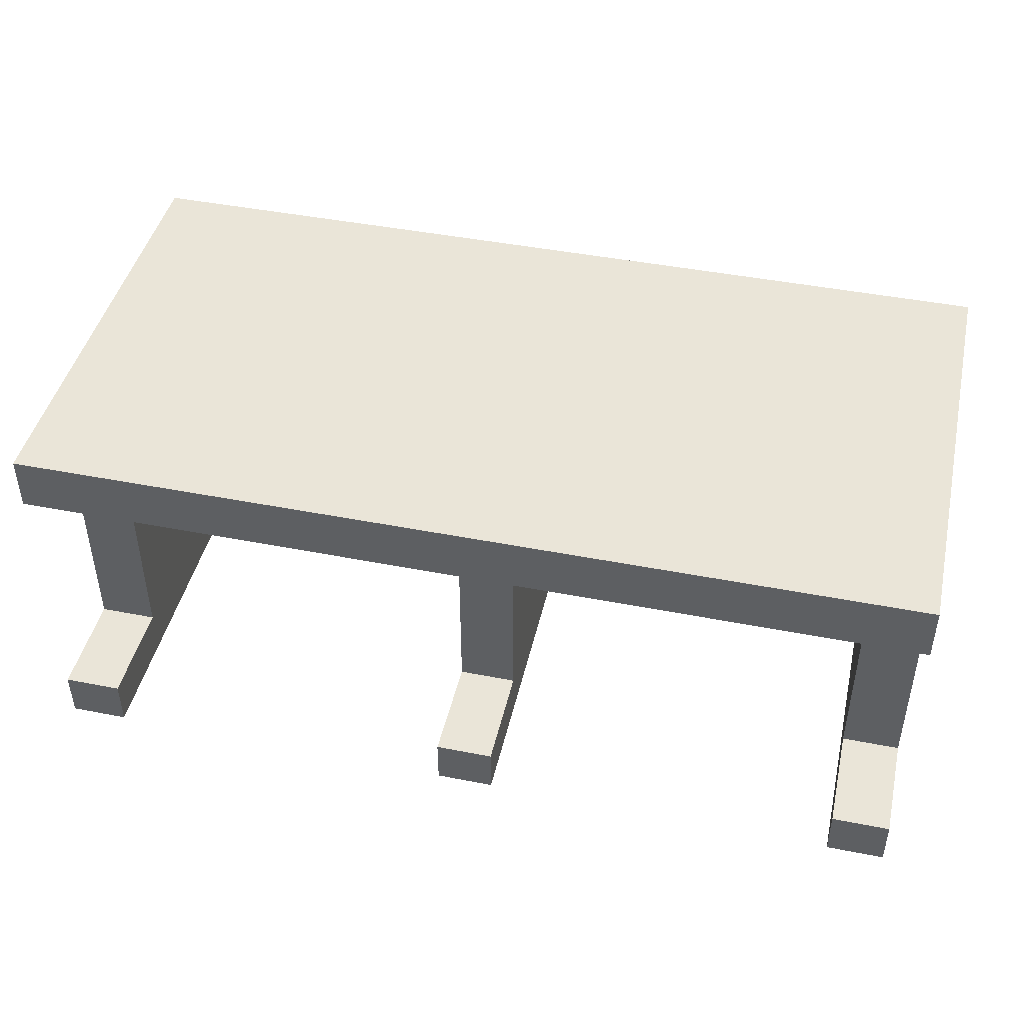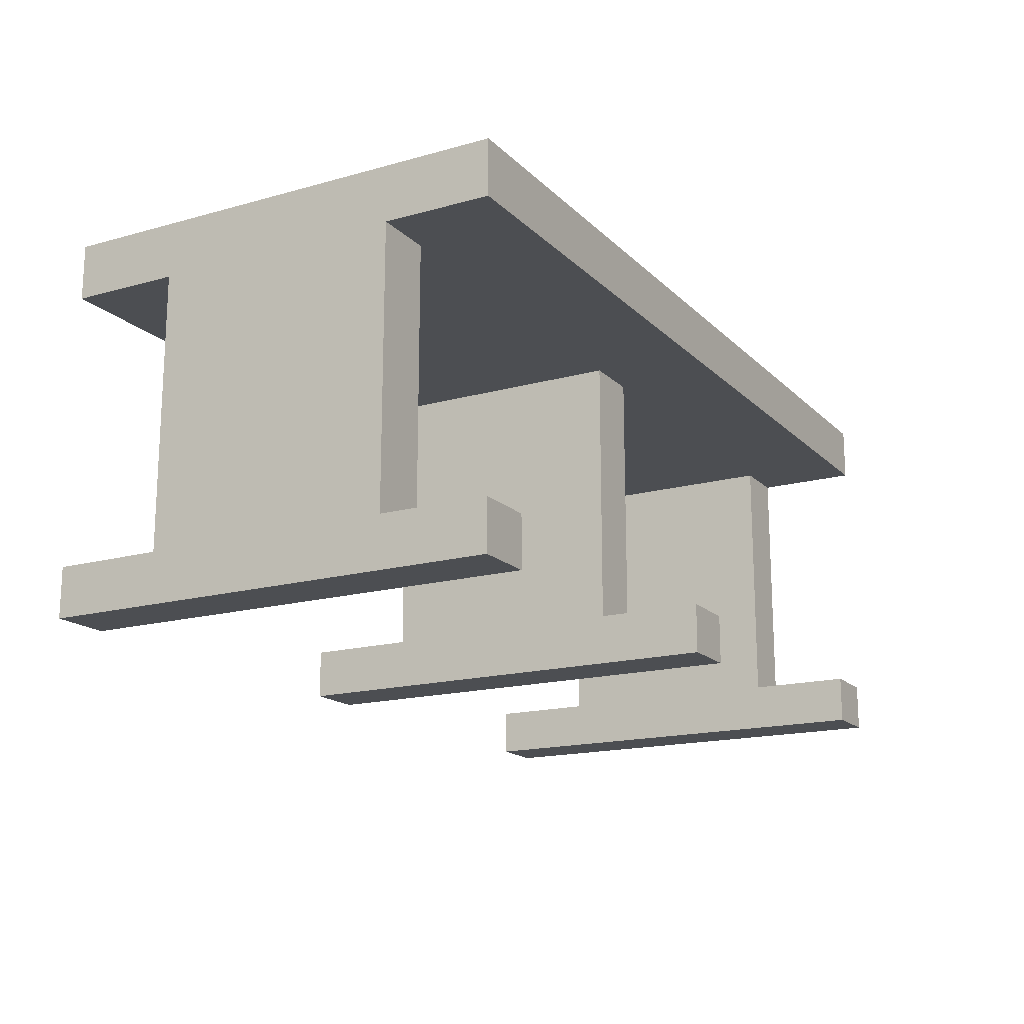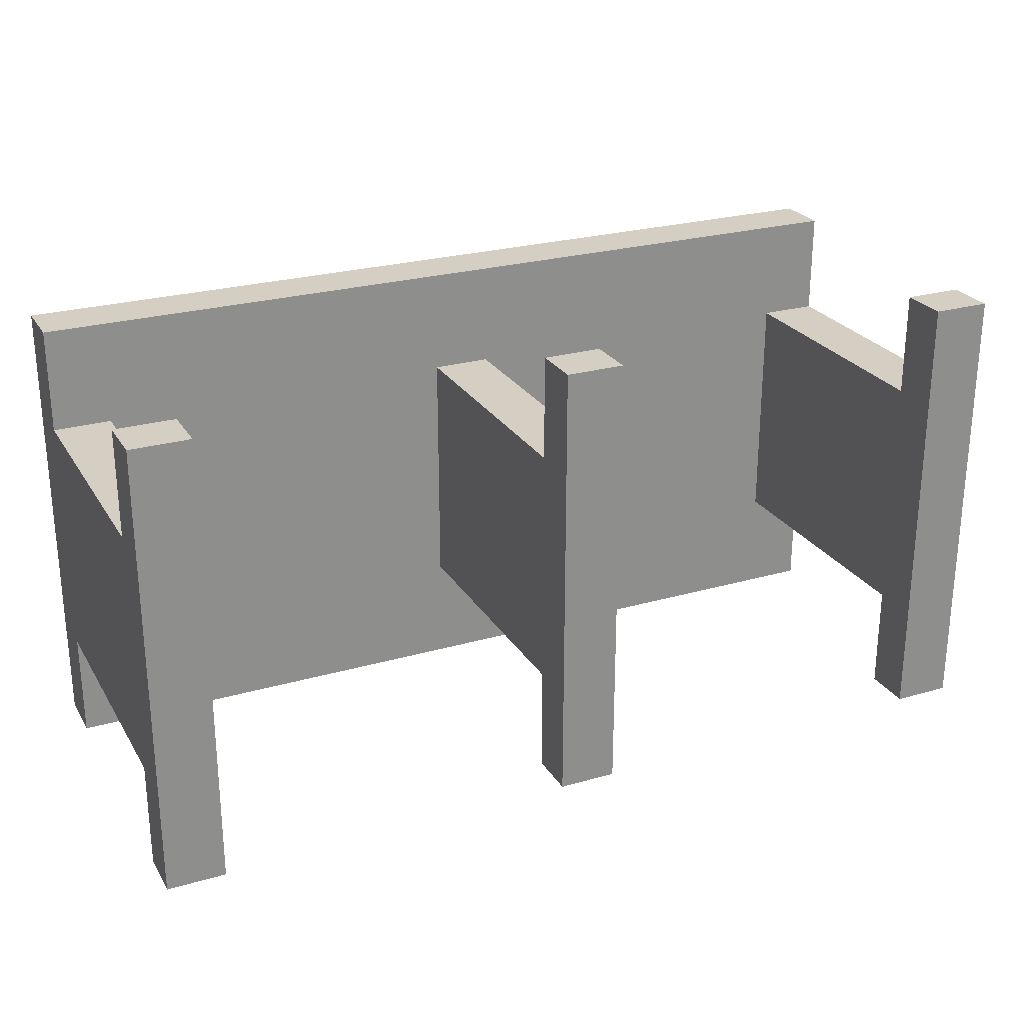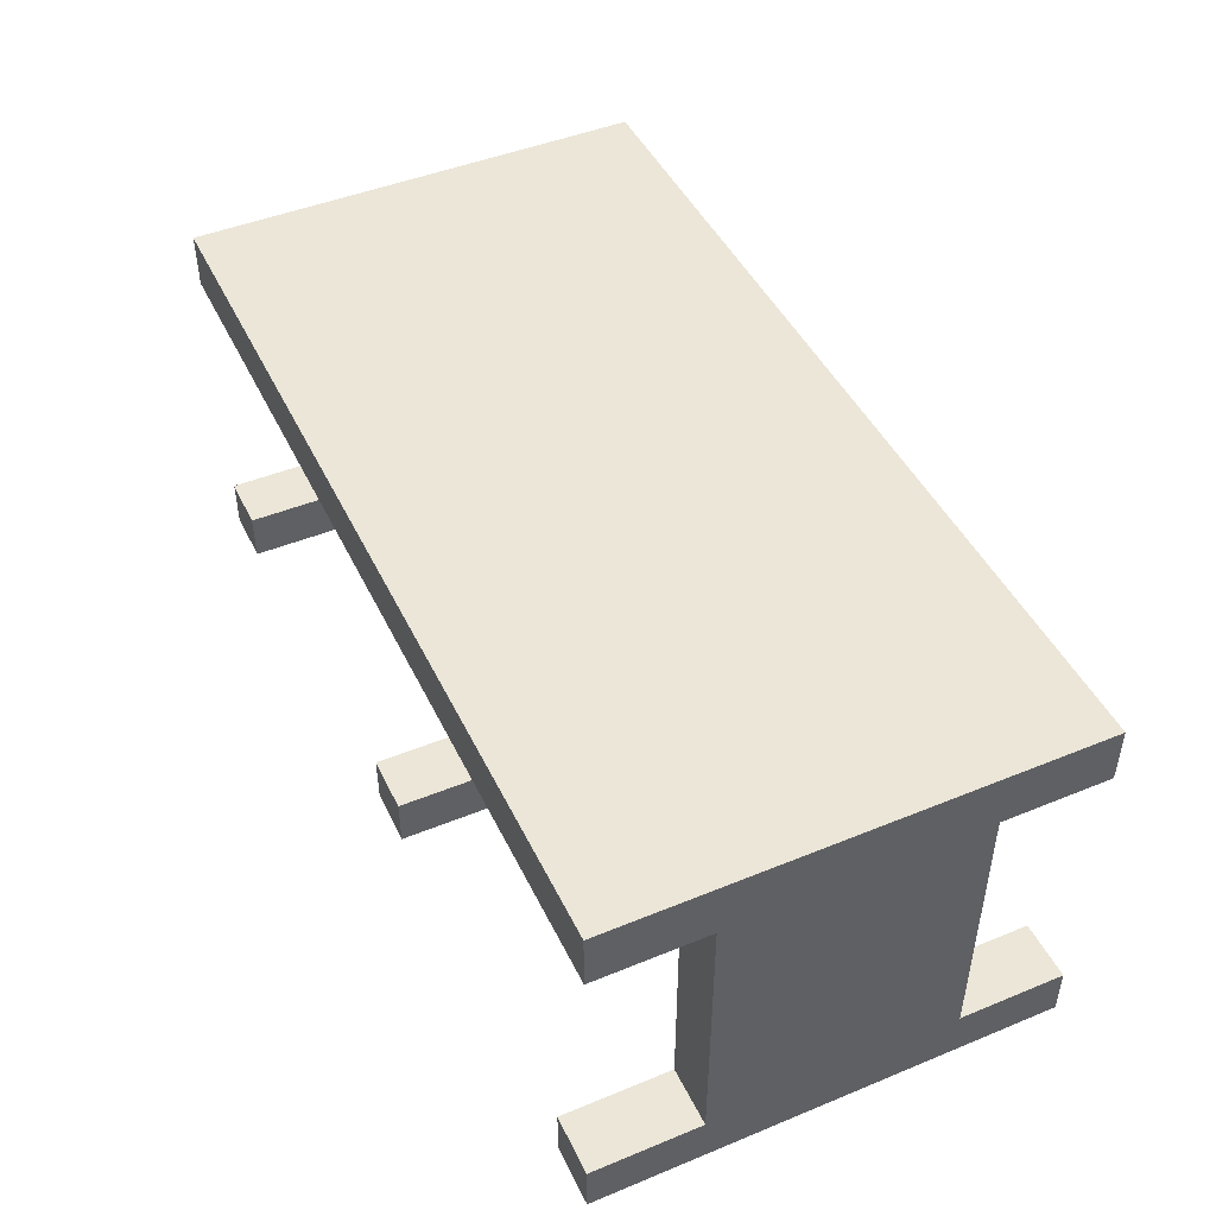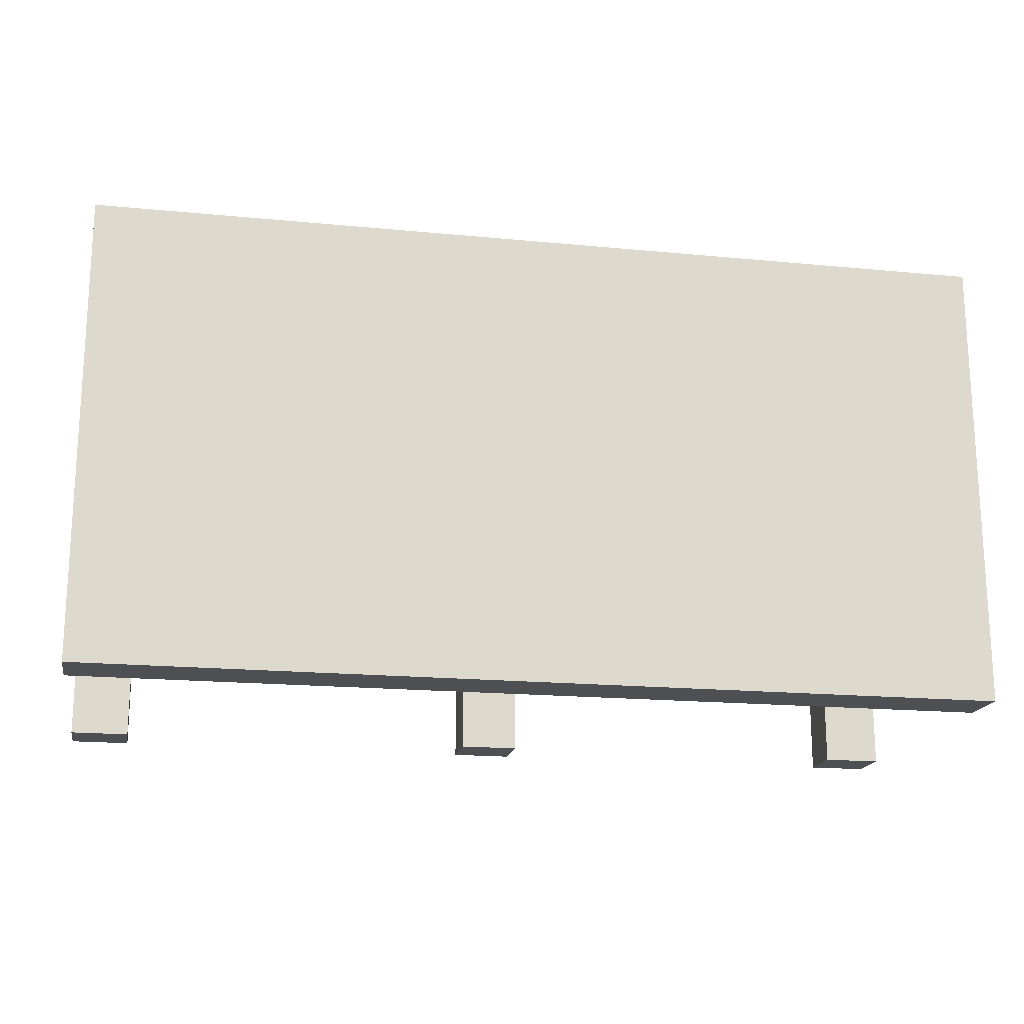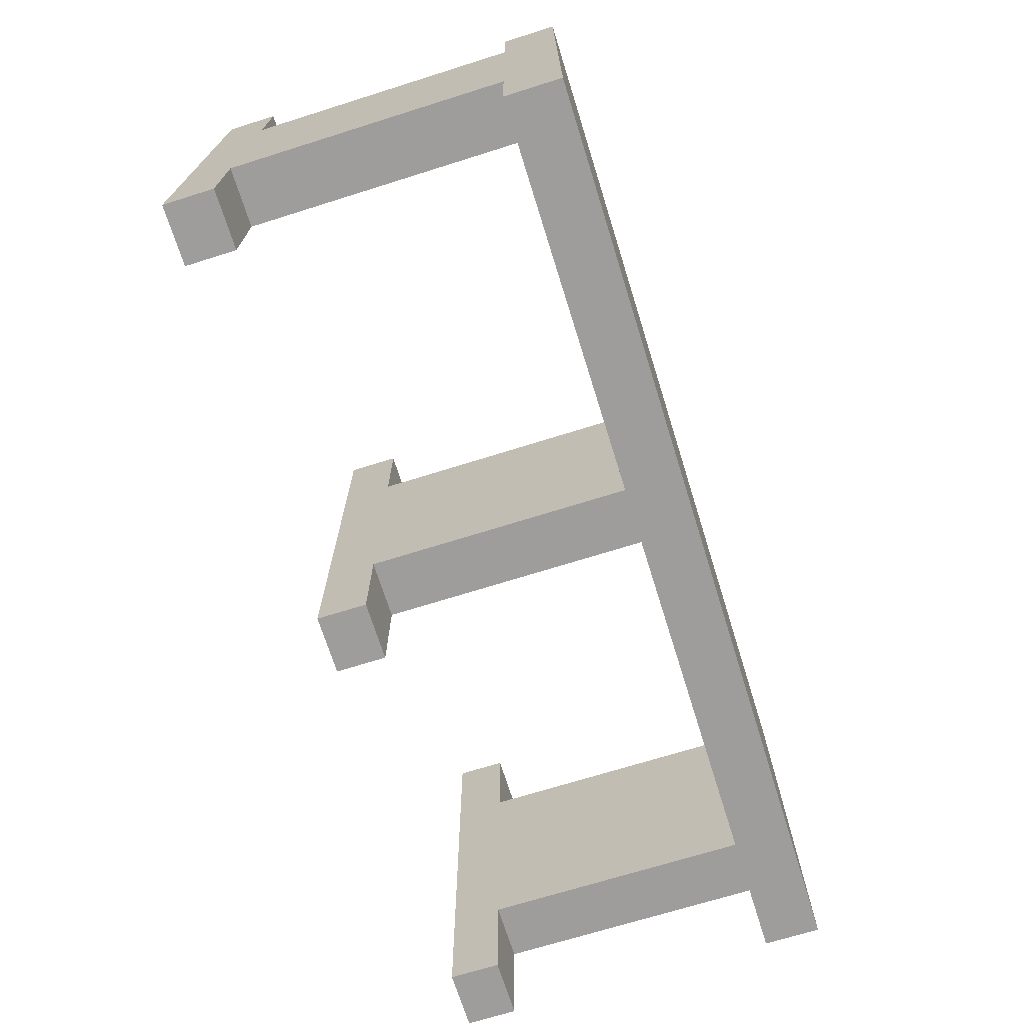
<metadata>
{"format":"obj","ext":"obj","renderer":"f3d","projection":"perspective","resolution":1024,"background":"white","views":[{"elev":44.6,"azim":-167.1,"up":"+Y"},{"elev":-16.8,"azim":-60.7,"up":"+Y"},{"elev":25.4,"azim":-24.8,"up":"+Z"},{"elev":46.4,"azim":-115.0,"up":"+Y"},{"elev":-17.9,"azim":169.3,"up":"+Z"},{"elev":-70.5,"azim":107.4,"up":"+Z"}]}
</metadata>
<code>
g default
v -1.388 0.4095 -0.7061
v -1.388 0.4095 0.7061
v -1.208 0.4095 0.7061
v -1.208 0.4095 -0.7061
v -1.388 -0.5793 -0.7061
v -1.388 -0.5793 0.7061
v -1.208 -0.5793 0.7061
v -1.208 -0.5793 -0.7061
v -1.388 0.5793 -0.7061
v -1.388 0.5793 0.7061
v -1.208 0.5793 0.7061
v -1.208 0.5793 -0.7061
v -1.388 -0.4267 0.7061
v -1.208 -0.4267 0.7061
v -1.208 -0.4267 -0.7061
v -1.388 -0.4267 -0.7061
v -1.208 0.4095 -0.3727
v -1.208 -0.4267 -0.3727
v -1.208 -0.5793 -0.3727
v -1.388 -0.5793 -0.3727
v -1.388 -0.4267 -0.3727
v -1.388 0.4095 -0.3727
v -1.388 0.5793 -0.3727
v -1.208 0.5793 -0.3727
v -1.208 0.4095 0.3826
v -1.208 -0.4267 0.3826
v -1.208 -0.5793 0.3826
v -1.388 -0.5793 0.3826
v -1.388 -0.4267 0.3826
v -1.388 0.4095 0.3826
v -1.388 0.5793 0.3826
v -1.208 0.5793 0.3826
v -0.09004 0.4095 0.7061
v -0.09004 0.4095 0.3826
v -0.09004 0.4095 -0.3727
v -0.09004 0.4095 -0.7061
v -0.09004 0.5793 -0.7061
v -0.09004 0.5793 -0.3727
v -0.09004 0.5793 0.3826
v -0.09004 0.5793 0.7061
v -0.09004 -0.5793 -0.3727
v -0.09004 -0.5793 -0.7061
v -0.09004 -0.5793 0.7061
v -0.09004 -0.4267 0.7061
v -0.09004 -0.4267 -0.7061
v -0.09004 -0.4267 -0.3727
v -0.09004 -0.5793 0.3826
v -0.09004 -0.4267 0.3826
v 0.09004 0.4095 -0.3727
v 0.09004 0.4095 -0.7061
v 1.388 0.5793 -0.3727
v 1.208 0.5793 -0.3727
v 1.208 0.5793 -0.7061
v 1.388 0.5793 -0.7061
v 0.09004 0.5793 -0.7061
v 0.09004 0.5793 -0.3727
v 1.208 0.4095 -0.7061
v 1.388 0.4095 -0.7061
v 1.208 0.5793 0.7061
v 1.388 0.5793 0.7061
v 1.388 0.4095 0.7061
v 1.208 0.4095 0.7061
v 0.09004 0.5793 0.7061
v 0.09004 0.4095 0.7061
v 1.388 0.4095 -0.3727
v 1.388 -0.5793 -0.3727
v 1.388 -0.5793 -0.7061
v 1.208 -0.5793 -0.7061
v 1.208 -0.5793 -0.3727
v 1.388 -0.5793 0.7061
v 1.208 -0.5793 0.7061
v 1.208 -0.4267 0.7061
v 1.388 -0.4267 0.7061
v 1.208 -0.4267 -0.7061
v 1.208 -0.4267 -0.3727
v 1.388 -0.4267 -0.7061
v 1.388 -0.4267 -0.3727
v 1.208 0.4095 -0.3727
v 1.208 0.4095 0.3826
v 1.208 -0.4267 0.3826
v 1.208 -0.5793 0.3826
v 1.388 -0.5793 0.3826
v 1.388 -0.4267 0.3826
v 1.388 0.4095 0.3826
v 1.388 0.5793 0.3826
v 1.208 0.5793 0.3826
v 0.09004 0.5793 0.3826
v 0.09004 0.4095 0.3826
v 0.09004 -0.5793 -0.3727
v 0.09004 -0.5793 -0.7061
v 0.09004 -0.5793 0.7061
v 0.09004 -0.4267 0.7061
v 0.09004 -0.4267 -0.7061
v 0.09004 -0.4267 -0.3727
v 0.09004 -0.5793 0.3826
v 0.09004 -0.4267 0.3826
g polySurface81
f 35 36 50 49
f 23 24 12 9
f 37 38 56 55
f 9 12 4 1
f 36 37 55 50
f 11 10 2 3
f 23 9 1 22
f 20 5 8 19
f 6 7 14 13
f 15 18 19 8
f 5 16 15 8
f 21 16 5 20
f 18 17 25 26
f 19 18 26 27
f 28 20 19 27
f 29 21 20 28
f 30 22 21 29
f 31 23 22 30
f 31 32 24 23
f 38 39 87 56
f 33 34 88 64
f 27 26 14 7
f 6 28 27 7
f 13 29 28 6
f 10 31 30 2
f 10 11 32 31
f 39 40 63 87
f 22 1 4 17
f 25 30 29 26
f 22 17 18 21
f 21 18 15 16
f 26 29 13 14
f 25 3 2 30
f 34 33 3 25
f 35 34 25 17
f 36 35 17 4
f 12 37 36 4
f 38 37 12 24
f 39 38 24 32
f 40 39 32 11
f 33 40 11 3
f 41 42 90 89
f 44 43 91 92
f 42 45 93 90
f 46 45 42 41
f 47 41 89 95
f 48 46 41 47
f 34 35 46 48
f 43 47 95 91
f 44 48 47 43
f 34 48 96 88
f 46 35 49 94
f 45 46 94 93
f 48 44 92 96
f 51 54 53 52
f 54 58 57 53
f 59 62 61 60
f 33 64 63 40
f 51 65 58 54
f 66 69 68 67
f 70 73 72 71
f 74 68 69 75
f 67 68 74 76
f 77 66 67 76
f 75 80 79 78
f 69 81 80 75
f 82 81 69 66
f 83 82 66 77
f 84 83 77 65
f 85 84 65 51
f 85 51 52 86
f 81 71 72 80
f 70 71 81 82
f 73 70 82 83
f 60 61 84 85
f 60 85 86 59
f 65 78 57 58
f 79 80 83 84
f 65 77 75 78
f 77 76 74 75
f 80 72 73 83
f 79 84 61 62
f 88 79 62 64
f 49 78 79 88
f 50 57 78 49
f 53 57 50 55
f 56 52 53 55
f 87 86 52 56
f 63 59 86 87
f 64 62 59 63
f 94 89 90 93
f 96 95 89 94
f 88 96 94 49
f 92 91 95 96

</code>
